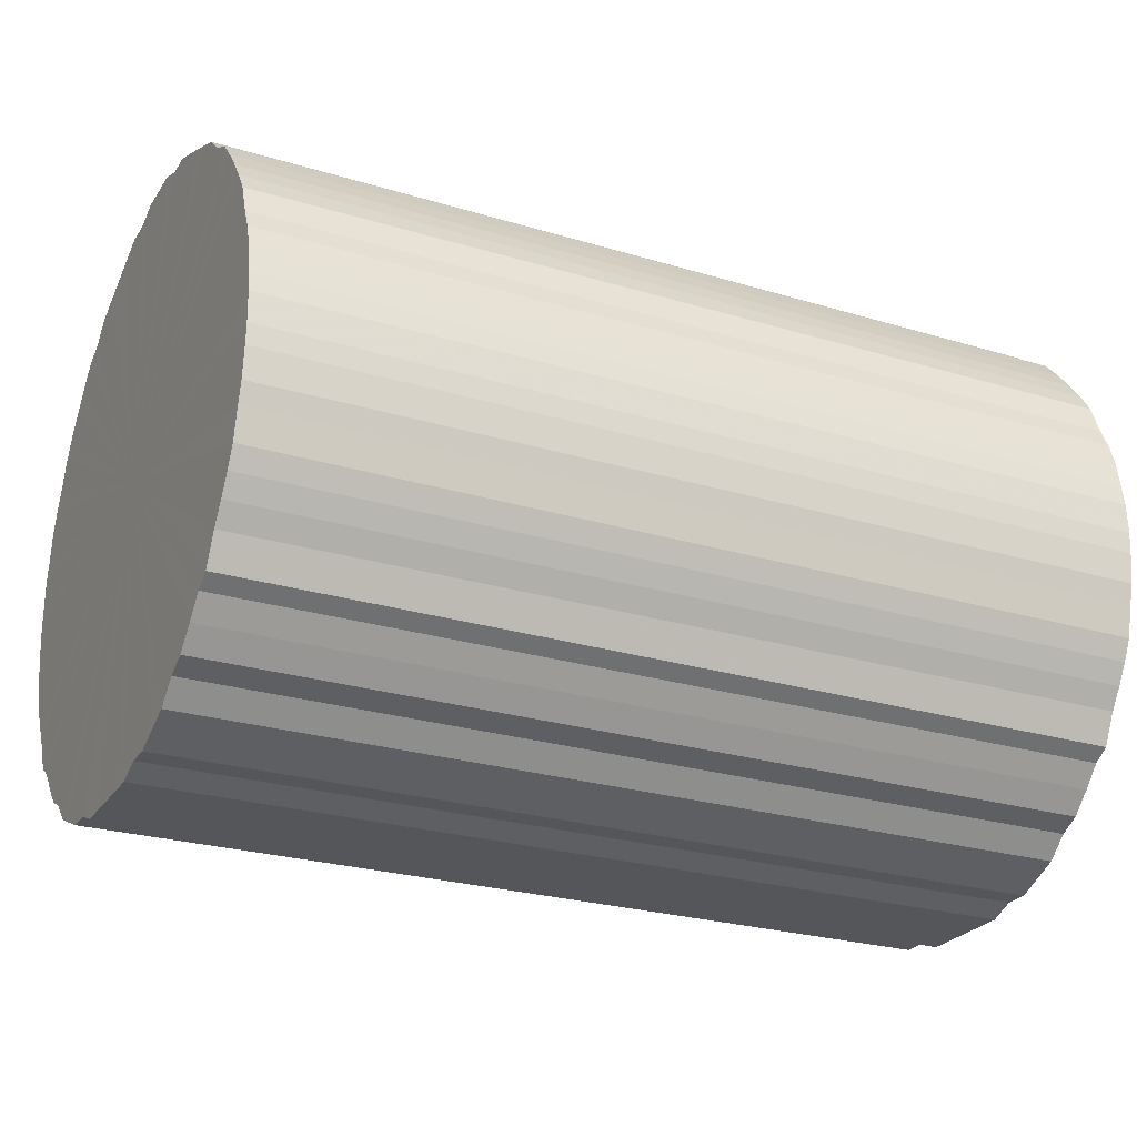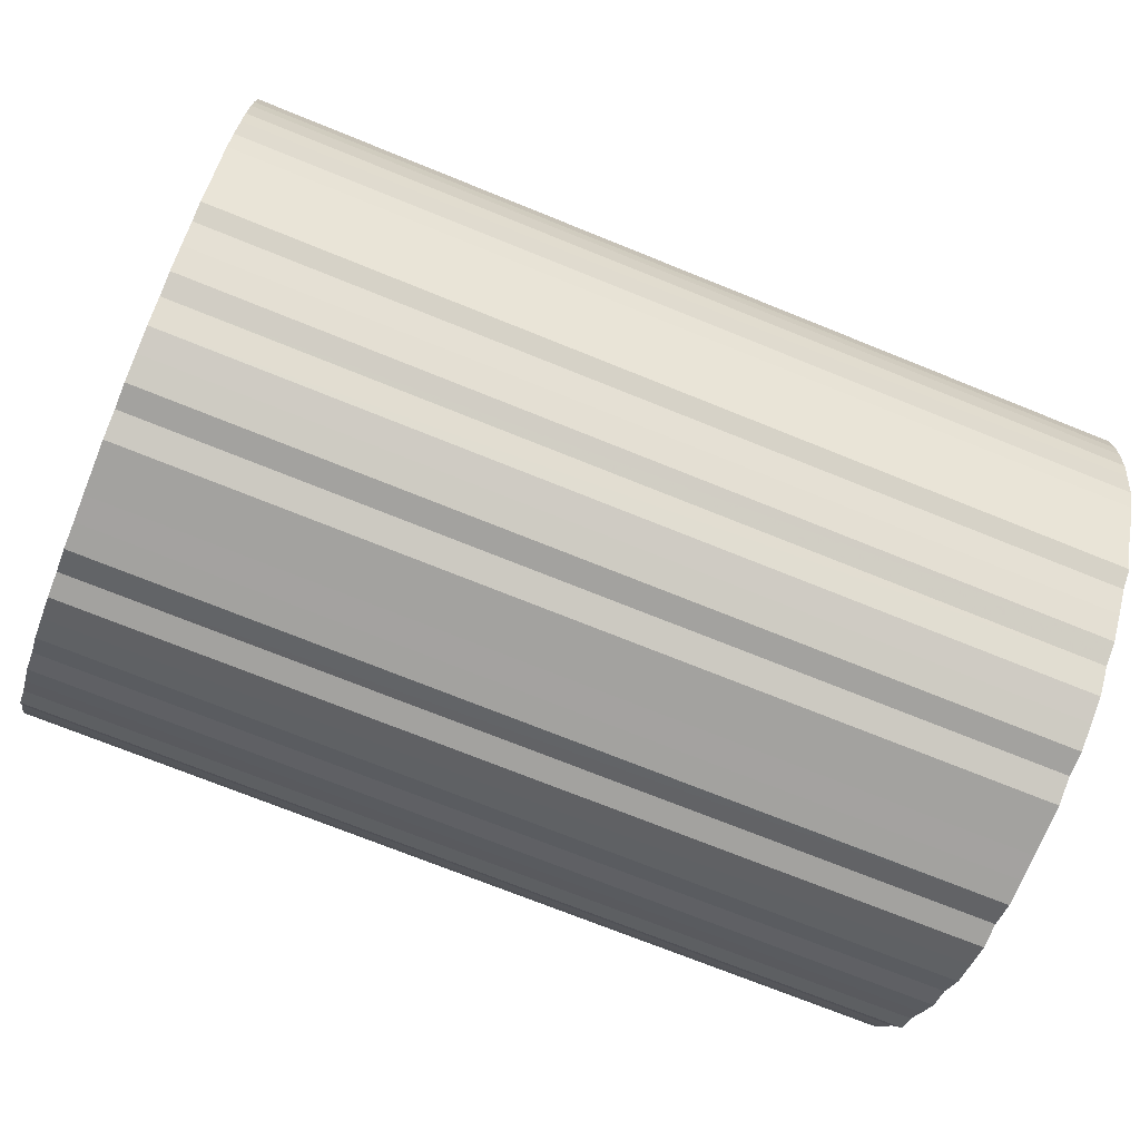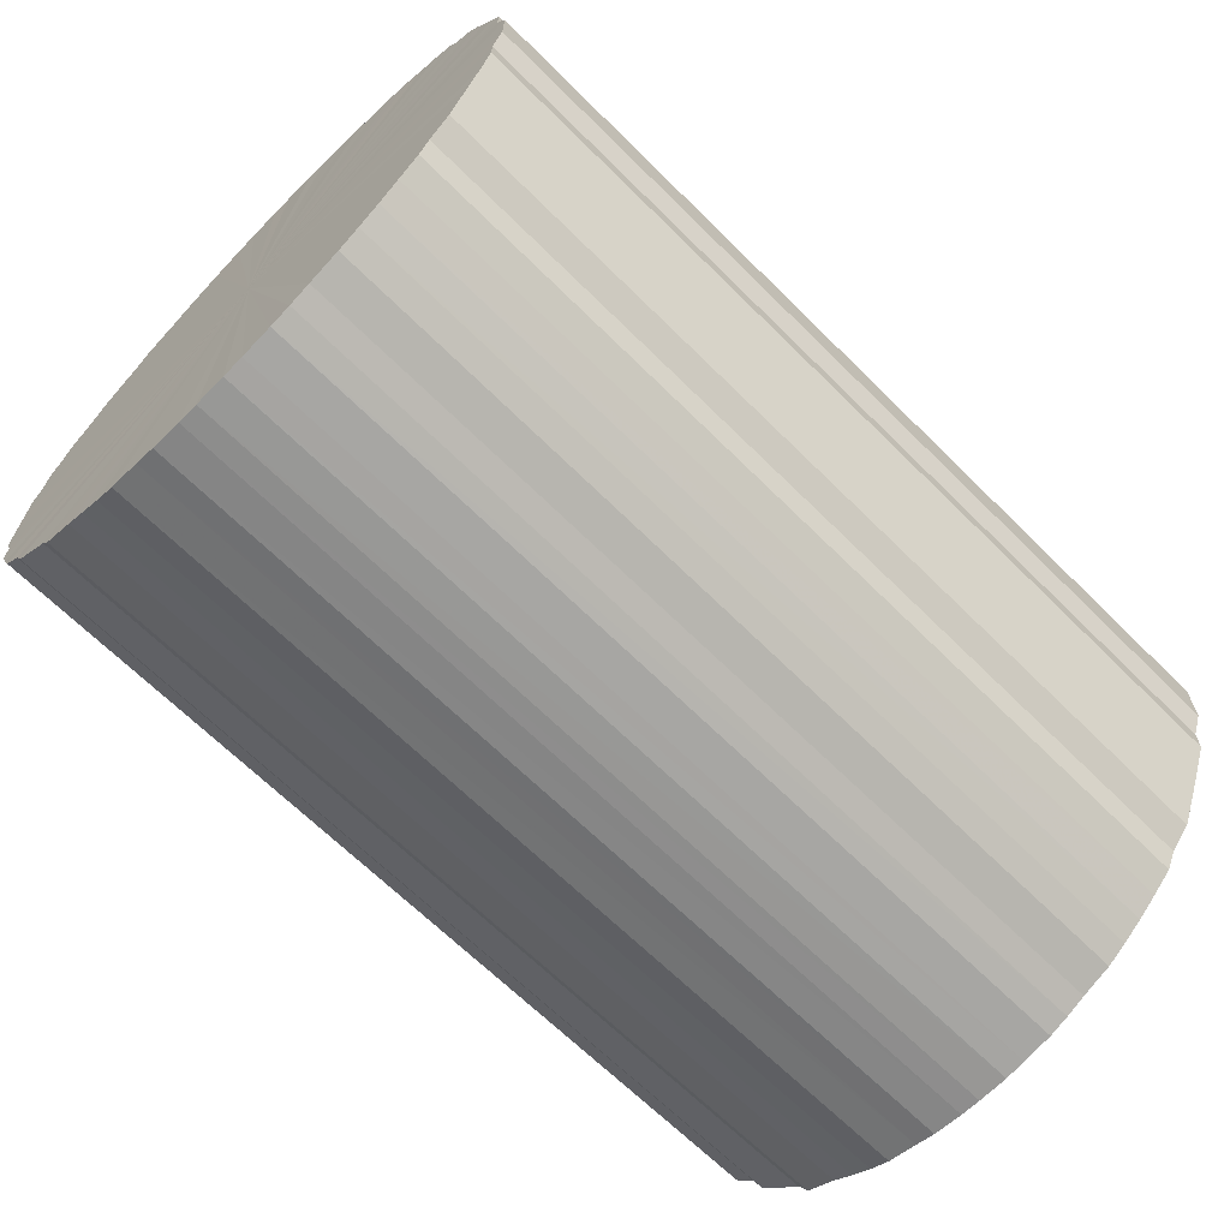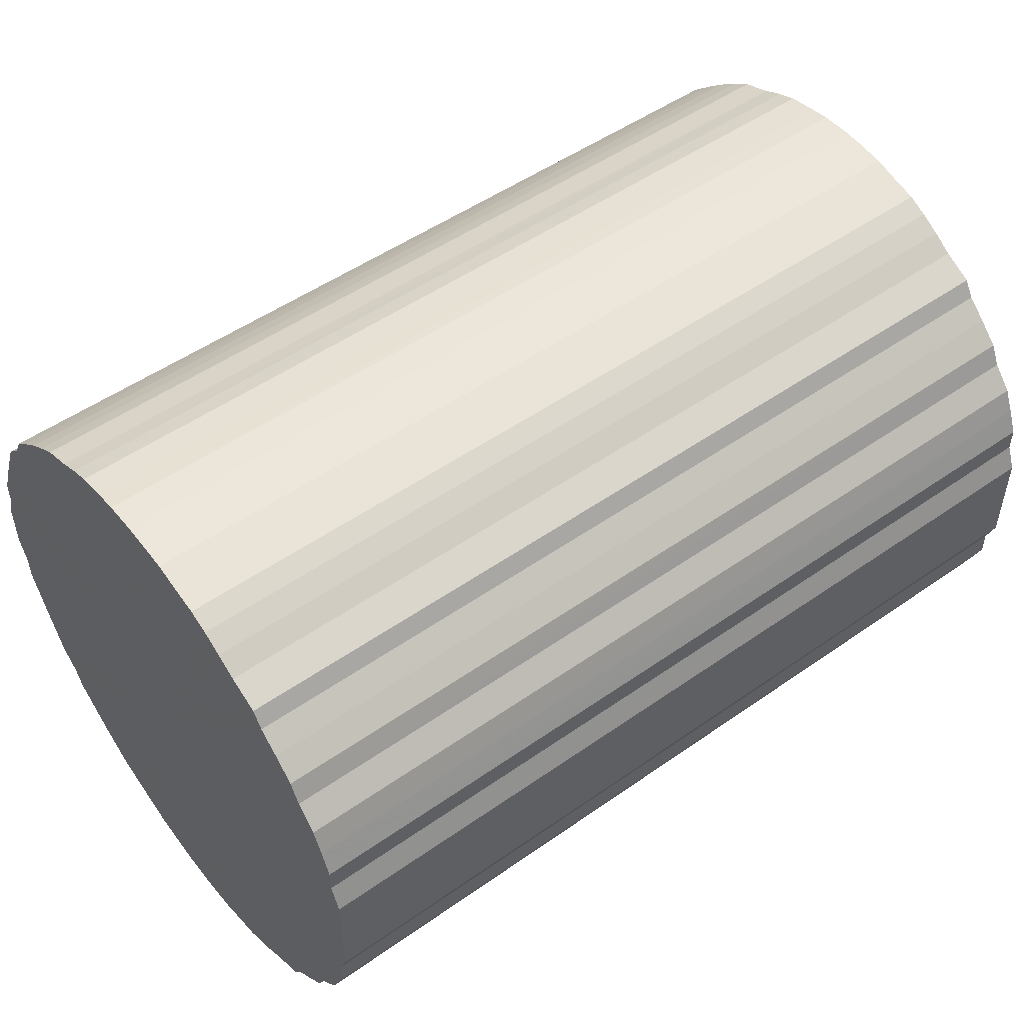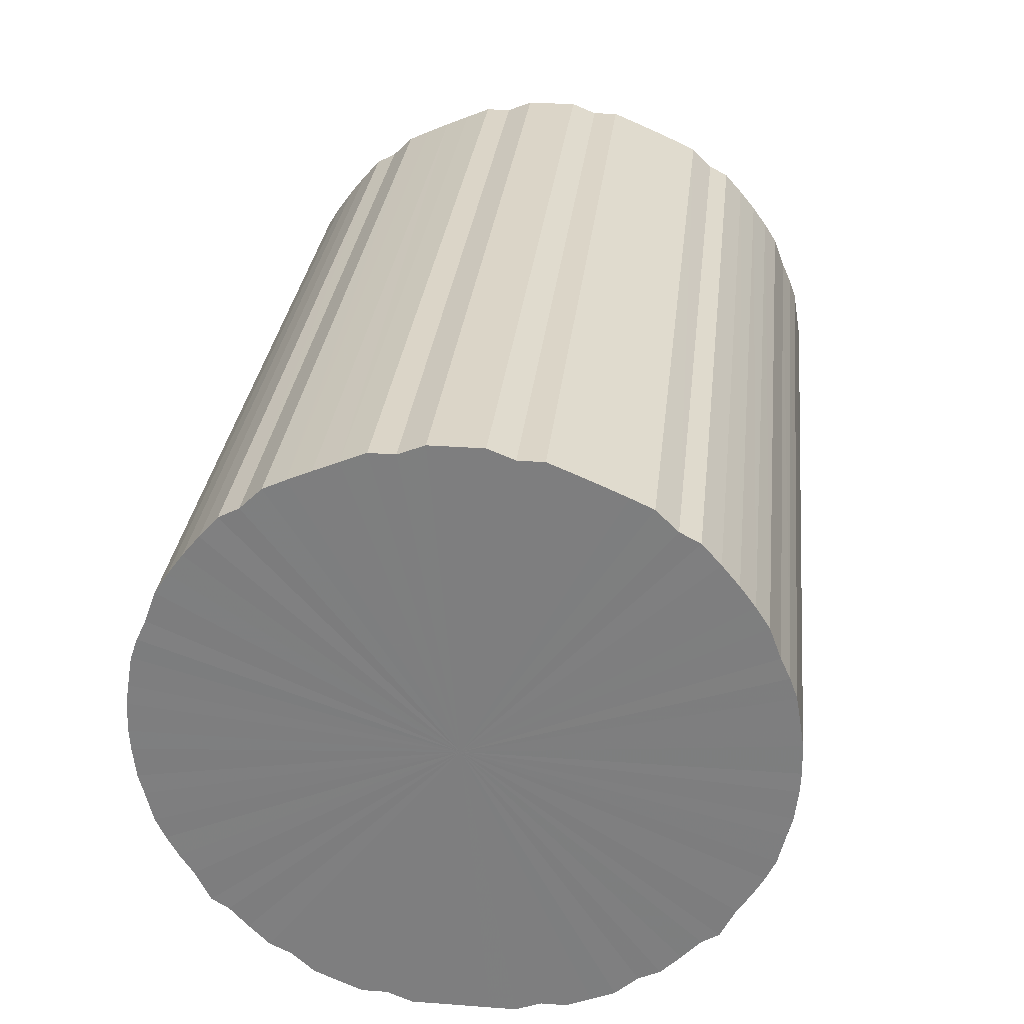
<metadata>
{"format":"obj","ext":"obj","renderer":"f3d","projection":"perspective","resolution":1024,"background":"white","views":[{"elev":-25.5,"azim":154.1,"up":"+Y"},{"elev":-72.5,"azim":158.0,"up":"+Y"},{"elev":-66.8,"azim":135.2,"up":"+Z"},{"elev":51.0,"azim":-37.4,"up":"+Z"},{"elev":29.6,"azim":96.2,"up":"+Y"}]}
</metadata>
<code>
o 26388
v 2227 1883 14.51
v 2227 1883 14.48
v 2228 1883 14.51
v 2227 1883 14.45
v 2228 1883 14.48
v 2227 1883 14.53
v 2228 1883 14.53
v 2227 1883 14.43
v 2228 1883 14.45
v 2227 1883 14.56
v 2228 1883 14.56
v 2227 1883 14.41
v 2228 1883 14.43
v 2227 1883 14.58
v 2228 1883 14.58
v 2227 1883 14.38
v 2228 1883 14.41
v 2227 1883 14.6
v 2228 1883 14.6
v 2227 1883 14.36
v 2228 1883 14.38
v 2227 1883 14.63
v 2228 1883 14.63
v 2227 1883 14.34
v 2228 1883 14.36
v 2227 1883 14.65
v 2228 1883 14.65
v 2227 1883 14.32
v 2228 1883 14.34
v 2227 1883 14.67
v 2228 1883 14.67
v 2227 1883 14.3
v 2228 1883 14.32
v 2227 1883 14.69
v 2228 1883 14.69
v 2227 1883 14.28
v 2228 1883 14.3
v 2227 1883 14.71
v 2228 1883 14.71
v 2227 1883 14.26
v 2228 1883 14.28
v 2227 1883 14.73
v 2228 1883 14.73
v 2227 1883 14.25
v 2228 1883 14.26
v 2227 1883 14.75
v 2228 1883 14.75
v 2227 1883 14.24
v 2228 1883 14.25
v 2227 1883 14.76
v 2228 1883 14.76
v 2227 1883 14.23
v 2228 1883 14.24
v 2227 1883 14.77
v 2228 1883 14.77
v 2227 1883 14.22
v 2228 1883 14.23
v 2227 1883 14.78
v 2228 1883 14.78
v 2227 1883 14.21
v 2228 1883 14.22
v 2227 1883 14.79
v 2228 1883 14.79
v 2227 1883 14.2
v 2228 1883 14.21
v 2227 1883 14.8
v 2228 1883 14.8
v 2227 1883 14.2
v 2228 1883 14.2
v 2227 1883 14.81
v 2228 1883 14.81
v 2227 1883 14.2
v 2228 1883 14.2
v 2227 1883 14.81
v 2228 1883 14.81
v 2227 1884 14.2
v 2228 1883 14.2
v 2227 1883 14.81
v 2228 1883 14.81
v 2227 1884 14.2
v 2228 1884 14.2
v 2227 1884 14.81
v 2228 1884 14.81
v 2227 1884 14.21
v 2228 1884 14.2
v 2227 1884 14.81
v 2228 1884 14.81
v 2227 1884 14.22
v 2228 1884 14.21
v 2227 1884 14.8
v 2228 1884 14.8
v 2227 1884 14.23
v 2228 1884 14.22
v 2227 1884 14.79
v 2228 1884 14.79
v 2227 1884 14.24
v 2228 1884 14.23
v 2227 1884 14.78
v 2228 1884 14.78
v 2227 1884 14.25
v 2228 1884 14.24
v 2227 1884 14.77
v 2228 1884 14.77
v 2227 1884 14.26
v 2228 1884 14.25
v 2227 1884 14.76
v 2228 1884 14.76
v 2227 1884 14.28
v 2228 1884 14.26
v 2227 1884 14.75
v 2228 1884 14.75
v 2227 1884 14.3
v 2228 1884 14.28
v 2227 1884 14.73
v 2228 1884 14.73
v 2227 1884 14.32
v 2228 1884 14.3
v 2227 1884 14.71
v 2228 1884 14.71
v 2227 1884 14.34
v 2228 1884 14.32
v 2227 1884 14.69
v 2228 1884 14.69
v 2227 1884 14.36
v 2228 1884 14.34
v 2227 1884 14.67
v 2228 1884 14.67
v 2227 1884 14.38
v 2228 1884 14.36
v 2227 1884 14.65
v 2228 1884 14.65
v 2227 1884 14.41
v 2228 1884 14.38
v 2227 1884 14.63
v 2228 1884 14.63
v 2227 1884 14.43
v 2228 1884 14.41
v 2227 1884 14.6
v 2228 1884 14.6
v 2227 1884 14.45
v 2228 1884 14.43
v 2227 1884 14.58
v 2228 1884 14.58
v 2227 1884 14.48
v 2228 1884 14.45
v 2227 1884 14.56
v 2228 1884 14.56
v 2227 1884 14.51
v 2228 1884 14.48
v 2227 1884 14.53
v 2228 1884 14.53
v 2228 1884 14.51
v 2228 1883 14.51
v 2227 1883 14.48
v 2228 1883 14.48
v 2227 1883 14.45
v 2228 1883 14.45
v 2228 1883 14.53
v 2227 1883 14.51
v 2228 1883 14.56
v 2227 1883 14.53
v 2227 1883 14.43
v 2228 1883 14.43
v 2228 1883 14.58
v 2227 1883 14.56
v 2228 1883 14.6
v 2227 1883 14.58
v 2227 1883 14.41
v 2228 1883 14.41
v 2228 1883 14.63
v 2227 1883 14.6
v 2228 1883 14.65
v 2227 1883 14.63
v 2227 1883 14.38
v 2228 1883 14.38
v 2228 1883 14.67
v 2227 1883 14.65
v 2228 1883 14.69
v 2227 1883 14.67
v 2227 1883 14.36
v 2228 1883 14.36
v 2228 1883 14.71
v 2227 1883 14.69
v 2228 1883 14.73
v 2227 1883 14.71
v 2227 1883 14.34
v 2228 1883 14.34
v 2228 1883 14.75
v 2227 1883 14.73
v 2228 1883 14.76
v 2227 1883 14.75
v 2227 1883 14.32
v 2228 1883 14.32
v 2228 1883 14.77
v 2227 1883 14.76
v 2228 1883 14.78
v 2227 1883 14.77
v 2227 1883 14.3
v 2228 1883 14.3
v 2228 1883 14.79
v 2227 1883 14.78
v 2228 1883 14.8
v 2227 1883 14.79
v 2227 1883 14.28
v 2228 1883 14.28
v 2228 1883 14.81
v 2227 1883 14.8
v 2228 1883 14.81
v 2227 1883 14.81
v 2227 1883 14.26
v 2228 1883 14.26
v 2228 1883 14.81
v 2227 1883 14.81
v 2228 1884 14.81
v 2227 1883 14.81
v 2227 1883 14.25
v 2228 1883 14.25
v 2228 1884 14.81
v 2227 1884 14.81
v 2228 1884 14.8
v 2227 1884 14.81
v 2227 1883 14.24
v 2228 1883 14.24
v 2228 1884 14.79
v 2227 1884 14.8
v 2228 1884 14.78
v 2227 1884 14.79
v 2227 1883 14.23
v 2228 1883 14.23
v 2228 1884 14.77
v 2227 1884 14.78
v 2228 1884 14.76
v 2227 1884 14.77
v 2227 1883 14.22
v 2228 1883 14.22
v 2228 1884 14.75
v 2227 1884 14.76
v 2228 1884 14.73
v 2227 1884 14.75
v 2227 1883 14.21
v 2228 1883 14.21
v 2228 1884 14.71
v 2227 1884 14.73
v 2228 1884 14.69
v 2227 1884 14.71
v 2227 1883 14.2
v 2228 1883 14.2
v 2228 1884 14.67
v 2227 1884 14.69
v 2228 1884 14.65
v 2227 1884 14.67
v 2227 1883 14.2
v 2228 1883 14.2
v 2228 1884 14.63
v 2227 1884 14.65
v 2228 1884 14.6
v 2227 1884 14.63
v 2227 1883 14.2
v 2228 1883 14.2
v 2228 1884 14.58
v 2227 1884 14.6
v 2228 1884 14.56
v 2227 1884 14.58
v 2227 1884 14.2
v 2228 1884 14.2
v 2228 1884 14.53
v 2227 1884 14.56
v 2228 1884 14.51
v 2227 1884 14.53
v 2227 1884 14.2
v 2228 1884 14.2
v 2228 1884 14.48
v 2227 1884 14.51
v 2228 1884 14.45
v 2227 1884 14.48
v 2227 1884 14.21
v 2228 1884 14.21
v 2228 1884 14.43
v 2227 1884 14.45
v 2228 1884 14.41
v 2227 1884 14.43
v 2227 1884 14.22
v 2228 1884 14.22
v 2228 1884 14.38
v 2227 1884 14.41
v 2228 1884 14.36
v 2227 1884 14.38
v 2227 1884 14.23
v 2228 1884 14.23
v 2228 1884 14.34
v 2227 1884 14.36
v 2228 1884 14.32
v 2227 1884 14.34
v 2227 1884 14.24
v 2228 1884 14.24
v 2228 1884 14.3
v 2227 1884 14.32
v 2228 1884 14.28
v 2227 1884 14.3
v 2227 1884 14.25
v 2228 1884 14.25
v 2228 1884 14.26
v 2227 1884 14.28
v 2227 1884 14.26
v 2227 1883 14.51
v 2227 1883 14.48
v 2227 1883 14.51
v 2227 1883 14.45
v 2227 1883 14.53
v 2227 1883 14.43
v 2227 1883 14.56
v 2227 1883 14.41
v 2227 1883 14.58
v 2227 1883 14.38
v 2227 1883 14.6
v 2227 1883 14.36
v 2227 1883 14.63
v 2227 1883 14.34
v 2227 1883 14.65
v 2227 1883 14.32
v 2227 1883 14.67
v 2227 1883 14.3
v 2227 1883 14.69
v 2227 1883 14.28
v 2227 1883 14.71
v 2227 1883 14.26
v 2227 1883 14.73
v 2227 1883 14.25
v 2227 1883 14.75
v 2227 1883 14.24
v 2227 1883 14.76
v 2227 1883 14.23
v 2227 1883 14.77
v 2227 1883 14.22
v 2227 1883 14.78
v 2227 1883 14.21
v 2227 1883 14.79
v 2227 1883 14.2
v 2227 1883 14.8
v 2227 1883 14.2
v 2227 1883 14.81
v 2227 1883 14.2
v 2227 1883 14.81
v 2227 1884 14.2
v 2227 1883 14.81
v 2227 1884 14.2
v 2227 1884 14.81
v 2227 1884 14.21
v 2227 1884 14.81
v 2227 1884 14.22
v 2227 1884 14.8
v 2227 1884 14.23
v 2227 1884 14.79
v 2227 1884 14.24
v 2227 1884 14.78
v 2227 1884 14.25
v 2227 1884 14.77
v 2227 1884 14.26
v 2227 1884 14.76
v 2227 1884 14.28
v 2227 1884 14.75
v 2227 1884 14.3
v 2227 1884 14.73
v 2227 1884 14.32
v 2227 1884 14.71
v 2227 1884 14.34
v 2227 1884 14.69
v 2227 1884 14.36
v 2227 1884 14.67
v 2227 1884 14.38
v 2227 1884 14.65
v 2227 1884 14.41
v 2227 1884 14.63
v 2227 1884 14.43
v 2227 1884 14.6
v 2227 1884 14.45
v 2227 1884 14.58
v 2227 1884 14.48
v 2227 1884 14.56
v 2227 1884 14.51
v 2227 1884 14.53
v 2228 1883 14.51
v 2228 1883 14.51
v 2228 1883 14.48
v 2228 1883 14.53
v 2228 1883 14.45
v 2228 1883 14.56
v 2228 1883 14.43
v 2228 1883 14.58
v 2228 1883 14.41
v 2228 1883 14.6
v 2228 1883 14.38
v 2228 1883 14.63
v 2228 1883 14.36
v 2228 1883 14.65
v 2228 1883 14.34
v 2228 1883 14.67
v 2228 1883 14.32
v 2228 1883 14.69
v 2228 1883 14.3
v 2228 1883 14.71
v 2228 1883 14.28
v 2228 1883 14.73
v 2228 1883 14.26
v 2228 1883 14.75
v 2228 1883 14.25
v 2228 1883 14.76
v 2228 1883 14.24
v 2228 1883 14.77
v 2228 1883 14.23
v 2228 1883 14.78
v 2228 1883 14.22
v 2228 1883 14.79
v 2228 1883 14.21
v 2228 1883 14.8
v 2228 1883 14.2
v 2228 1883 14.81
v 2228 1883 14.2
v 2228 1883 14.81
v 2228 1883 14.2
v 2228 1883 14.81
v 2228 1884 14.2
v 2228 1884 14.81
v 2228 1884 14.2
v 2228 1884 14.81
v 2228 1884 14.21
v 2228 1884 14.8
v 2228 1884 14.22
v 2228 1884 14.79
v 2228 1884 14.23
v 2228 1884 14.78
v 2228 1884 14.24
v 2228 1884 14.77
v 2228 1884 14.25
v 2228 1884 14.76
v 2228 1884 14.26
v 2228 1884 14.75
v 2228 1884 14.28
v 2228 1884 14.73
v 2228 1884 14.3
v 2228 1884 14.71
v 2228 1884 14.32
v 2228 1884 14.69
v 2228 1884 14.34
v 2228 1884 14.67
v 2228 1884 14.36
v 2228 1884 14.65
v 2228 1884 14.38
v 2228 1884 14.63
v 2228 1884 14.41
v 2228 1884 14.6
v 2228 1884 14.43
v 2228 1884 14.58
v 2228 1884 14.45
v 2228 1884 14.56
v 2228 1884 14.48
v 2228 1884 14.53
v 2228 1884 14.51
f 1 2 3
f 2 4 5
f 6 1 7
f 4 8 9
f 10 6 11
f 8 12 13
f 14 10 15
f 12 16 17
f 18 14 19
f 16 20 21
f 22 18 23
f 20 24 25
f 26 22 27
f 24 28 29
f 30 26 31
f 28 32 33
f 34 30 35
f 32 36 37
f 38 34 39
f 36 40 41
f 42 38 43
f 40 44 45
f 46 42 47
f 44 48 49
f 50 46 51
f 48 52 53
f 54 50 55
f 52 56 57
f 58 54 59
f 56 60 61
f 62 58 63
f 60 64 65
f 66 62 67
f 64 68 69
f 70 66 71
f 68 72 73
f 74 70 75
f 72 76 77
f 78 74 79
f 76 80 81
f 82 78 83
f 80 84 85
f 86 82 87
f 84 88 89
f 90 86 91
f 88 92 93
f 94 90 95
f 92 96 97
f 98 94 99
f 96 100 101
f 102 98 103
f 100 104 105
f 106 102 107
f 104 108 109
f 110 106 111
f 108 112 113
f 114 110 115
f 112 116 117
f 118 114 119
f 116 120 121
f 122 118 123
f 120 124 125
f 126 122 127
f 124 128 129
f 130 126 131
f 128 132 133
f 134 130 135
f 132 136 137
f 138 134 139
f 136 140 141
f 142 138 143
f 140 144 145
f 146 142 147
f 144 148 149
f 150 146 151
f 148 150 152
f 153 154 155
f 155 156 157
f 158 159 153
f 160 161 158
f 157 162 163
f 164 165 160
f 166 167 164
f 163 168 169
f 170 171 166
f 172 173 170
f 169 174 175
f 176 177 172
f 178 179 176
f 175 180 181
f 182 183 178
f 184 185 182
f 181 186 187
f 188 189 184
f 190 191 188
f 187 192 193
f 194 195 190
f 196 197 194
f 193 198 199
f 200 201 196
f 202 203 200
f 199 204 205
f 206 207 202
f 208 209 206
f 205 210 211
f 212 213 208
f 214 215 212
f 211 216 217
f 218 219 214
f 220 221 218
f 217 222 223
f 224 225 220
f 226 227 224
f 223 228 229
f 230 231 226
f 232 233 230
f 229 234 235
f 236 237 232
f 238 239 236
f 235 240 241
f 242 243 238
f 244 245 242
f 241 246 247
f 248 249 244
f 250 251 248
f 247 252 253
f 254 255 250
f 256 257 254
f 253 258 259
f 260 261 256
f 262 263 260
f 259 264 265
f 266 267 262
f 268 269 266
f 265 270 271
f 272 273 268
f 274 275 272
f 271 276 277
f 278 279 274
f 280 281 278
f 277 282 283
f 284 285 280
f 286 287 284
f 283 288 289
f 290 291 286
f 292 293 290
f 289 294 295
f 296 297 292
f 298 299 296
f 295 300 301
f 302 303 298
f 301 304 302
f 305 306 307
f 305 308 306
f 305 307 309
f 305 310 308
f 305 309 311
f 305 312 310
f 305 311 313
f 305 314 312
f 305 313 315
f 305 316 314
f 305 315 317
f 305 318 316
f 305 317 319
f 305 320 318
f 305 319 321
f 305 322 320
f 305 321 323
f 305 324 322
f 305 323 325
f 305 326 324
f 305 325 327
f 305 328 326
f 305 327 329
f 305 330 328
f 305 329 331
f 305 332 330
f 305 331 333
f 305 334 332
f 305 333 335
f 305 336 334
f 305 335 337
f 305 338 336
f 305 337 339
f 305 340 338
f 305 339 341
f 305 342 340
f 305 341 343
f 305 344 342
f 305 343 345
f 305 346 344
f 305 345 347
f 305 348 346
f 305 347 349
f 305 350 348
f 305 349 351
f 305 352 350
f 305 351 353
f 305 354 352
f 305 353 355
f 305 356 354
f 305 355 357
f 305 358 356
f 305 357 359
f 305 360 358
f 305 359 361
f 305 362 360
f 305 361 363
f 305 364 362
f 305 363 365
f 305 366 364
f 305 365 367
f 305 368 366
f 305 367 369
f 305 370 368
f 305 369 371
f 305 372 370
f 305 371 373
f 305 374 372
f 305 373 375
f 305 376 374
f 305 375 377
f 305 378 376
f 305 377 379
f 305 380 378
f 305 379 381
f 305 381 380
f 382 383 384
f 382 385 383
f 382 384 386
f 382 387 385
f 382 386 388
f 382 389 387
f 382 388 390
f 382 391 389
f 382 390 392
f 382 393 391
f 382 392 394
f 382 395 393
f 382 394 396
f 382 397 395
f 382 396 398
f 382 399 397
f 382 398 400
f 382 401 399
f 382 400 402
f 382 403 401
f 382 402 404
f 382 405 403
f 382 404 406
f 382 407 405
f 382 406 408
f 382 409 407
f 382 408 410
f 382 411 409
f 382 410 412
f 382 413 411
f 382 412 414
f 382 415 413
f 382 414 416
f 382 417 415
f 382 416 418
f 382 419 417
f 382 418 420
f 382 421 419
f 382 420 422
f 382 423 421
f 382 422 424
f 382 425 423
f 382 424 426
f 382 427 425
f 382 426 428
f 382 429 427
f 382 428 430
f 382 431 429
f 382 430 432
f 382 433 431
f 382 432 434
f 382 435 433
f 382 434 436
f 382 437 435
f 382 436 438
f 382 439 437
f 382 438 440
f 382 441 439
f 382 440 442
f 382 443 441
f 382 442 444
f 382 445 443
f 382 444 446
f 382 447 445
f 382 446 448
f 382 449 447
f 382 448 450
f 382 451 449
f 382 450 452
f 382 453 451
f 382 452 454
f 382 455 453
f 382 454 456
f 382 457 455
f 382 456 458
f 382 458 457

</code>
